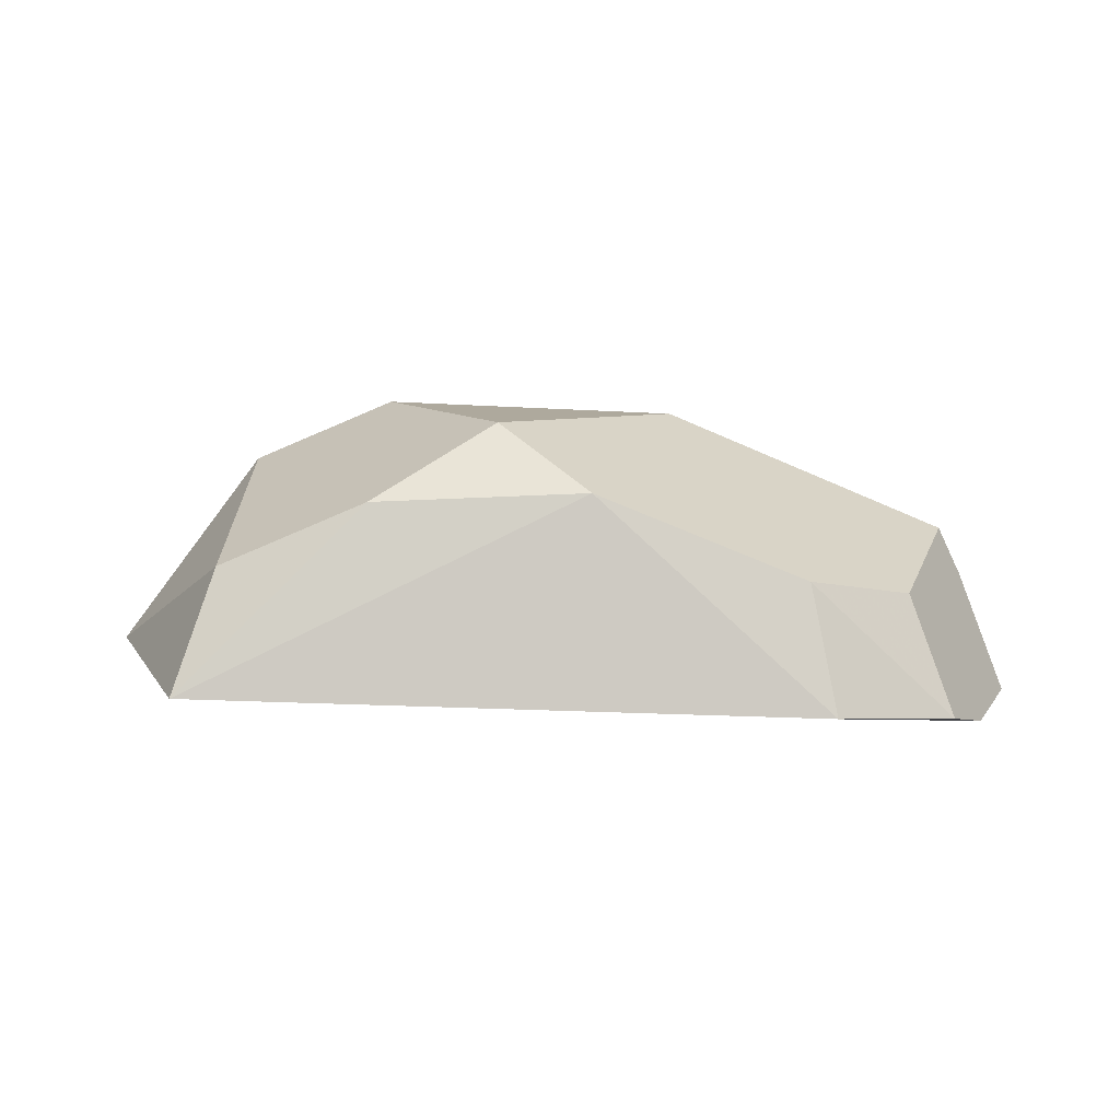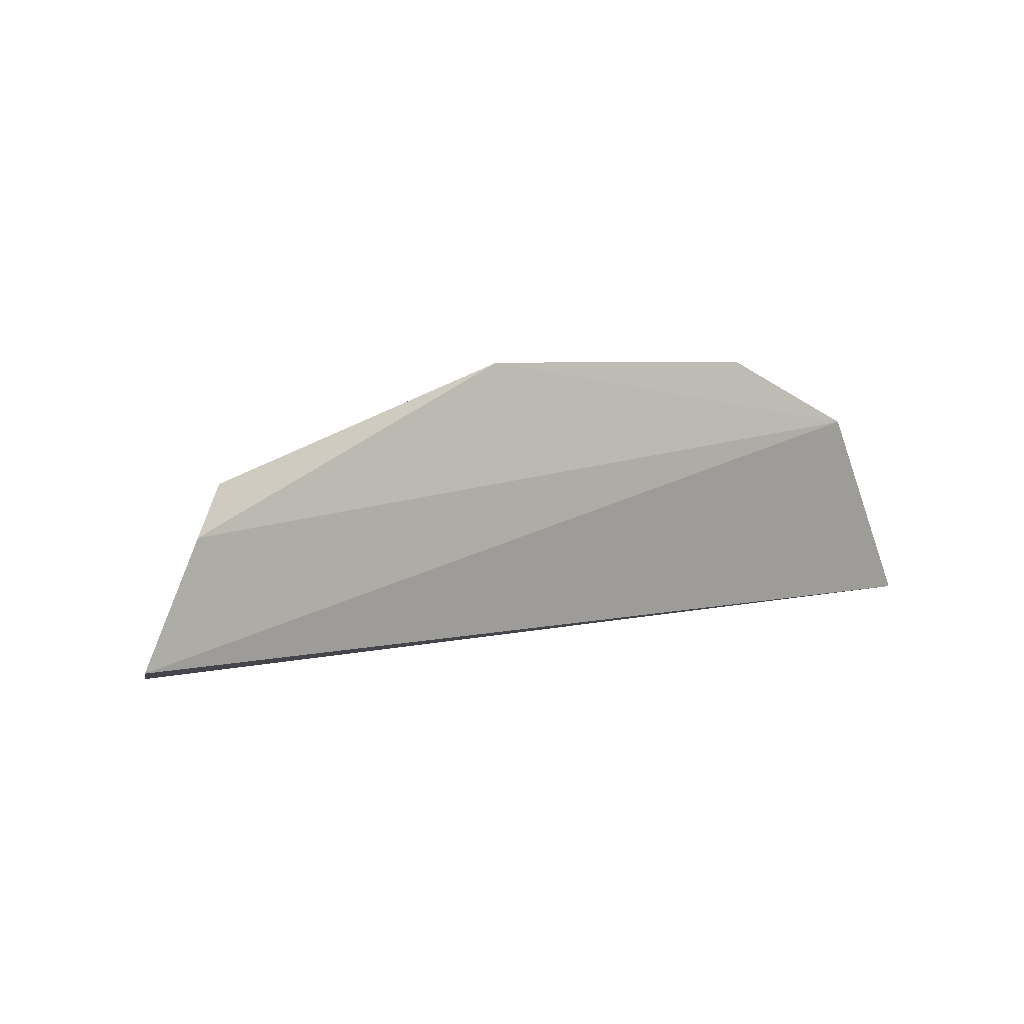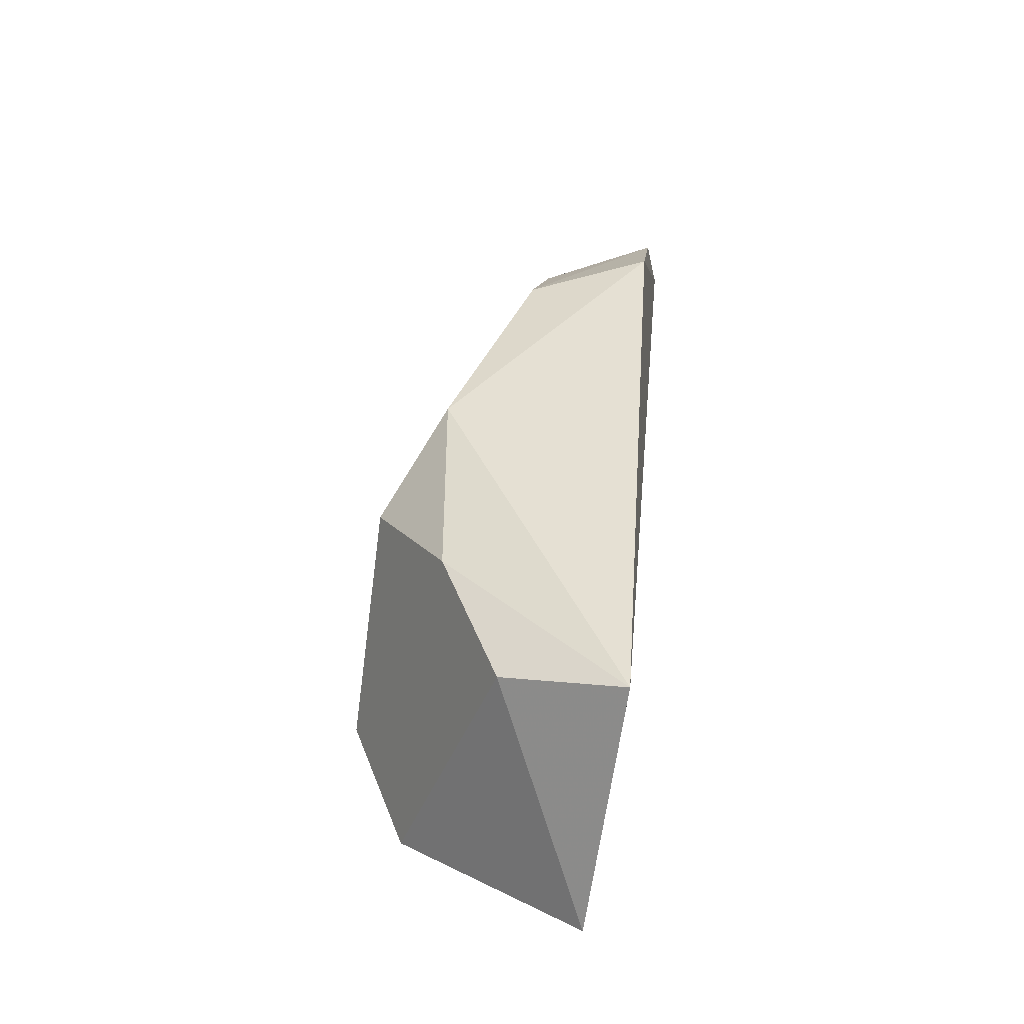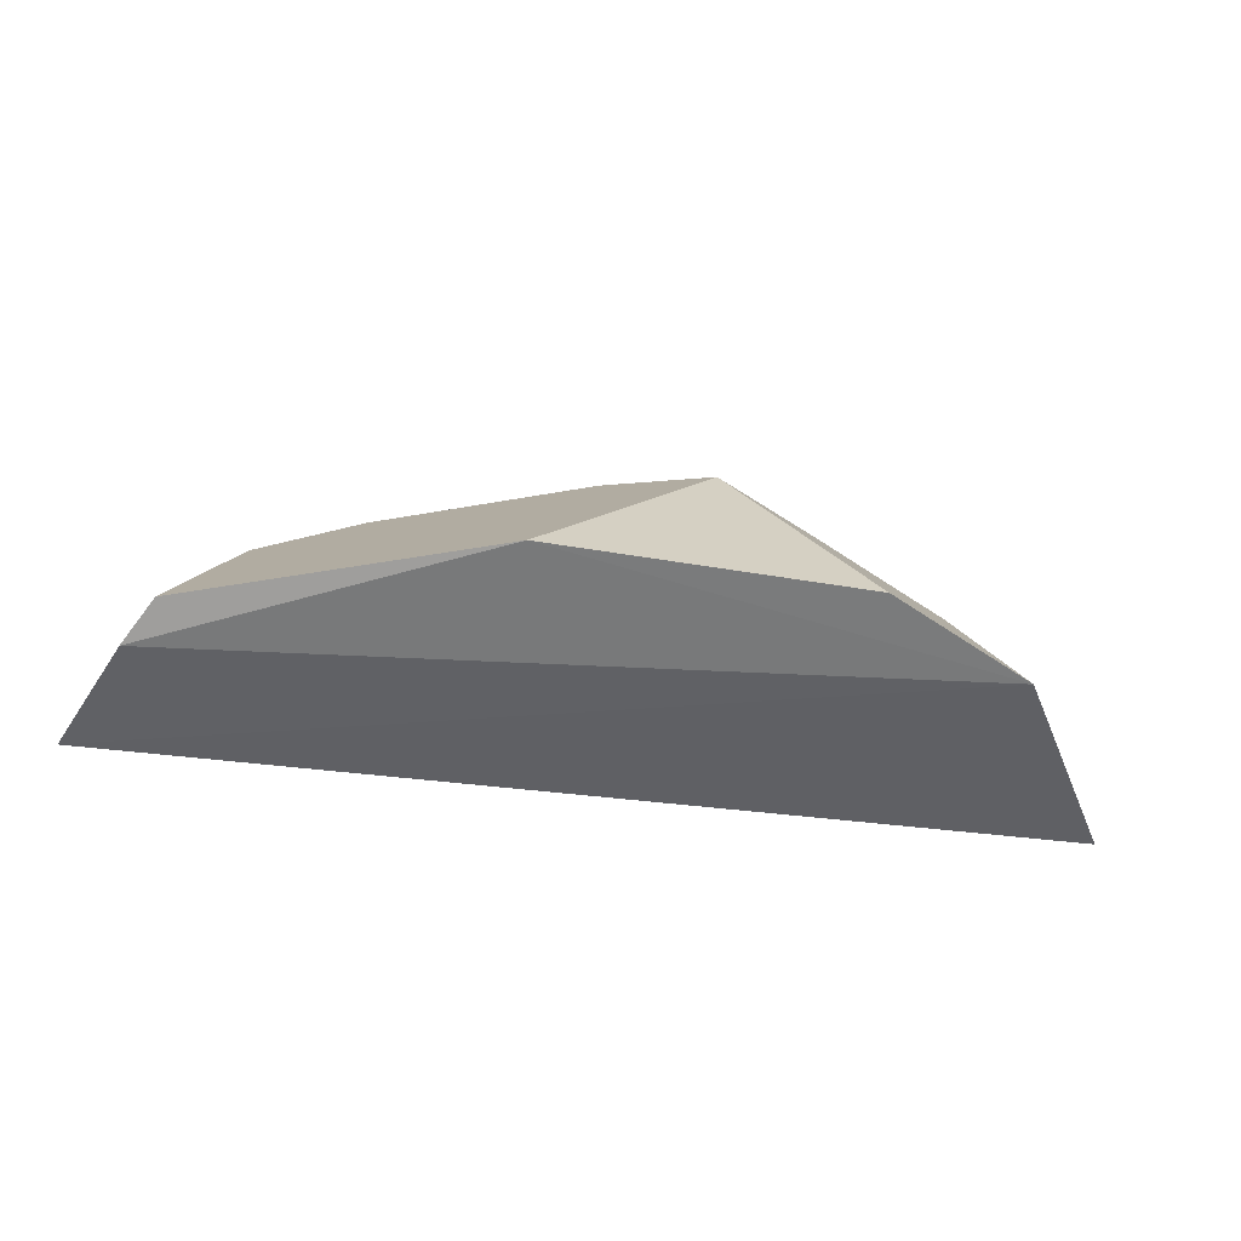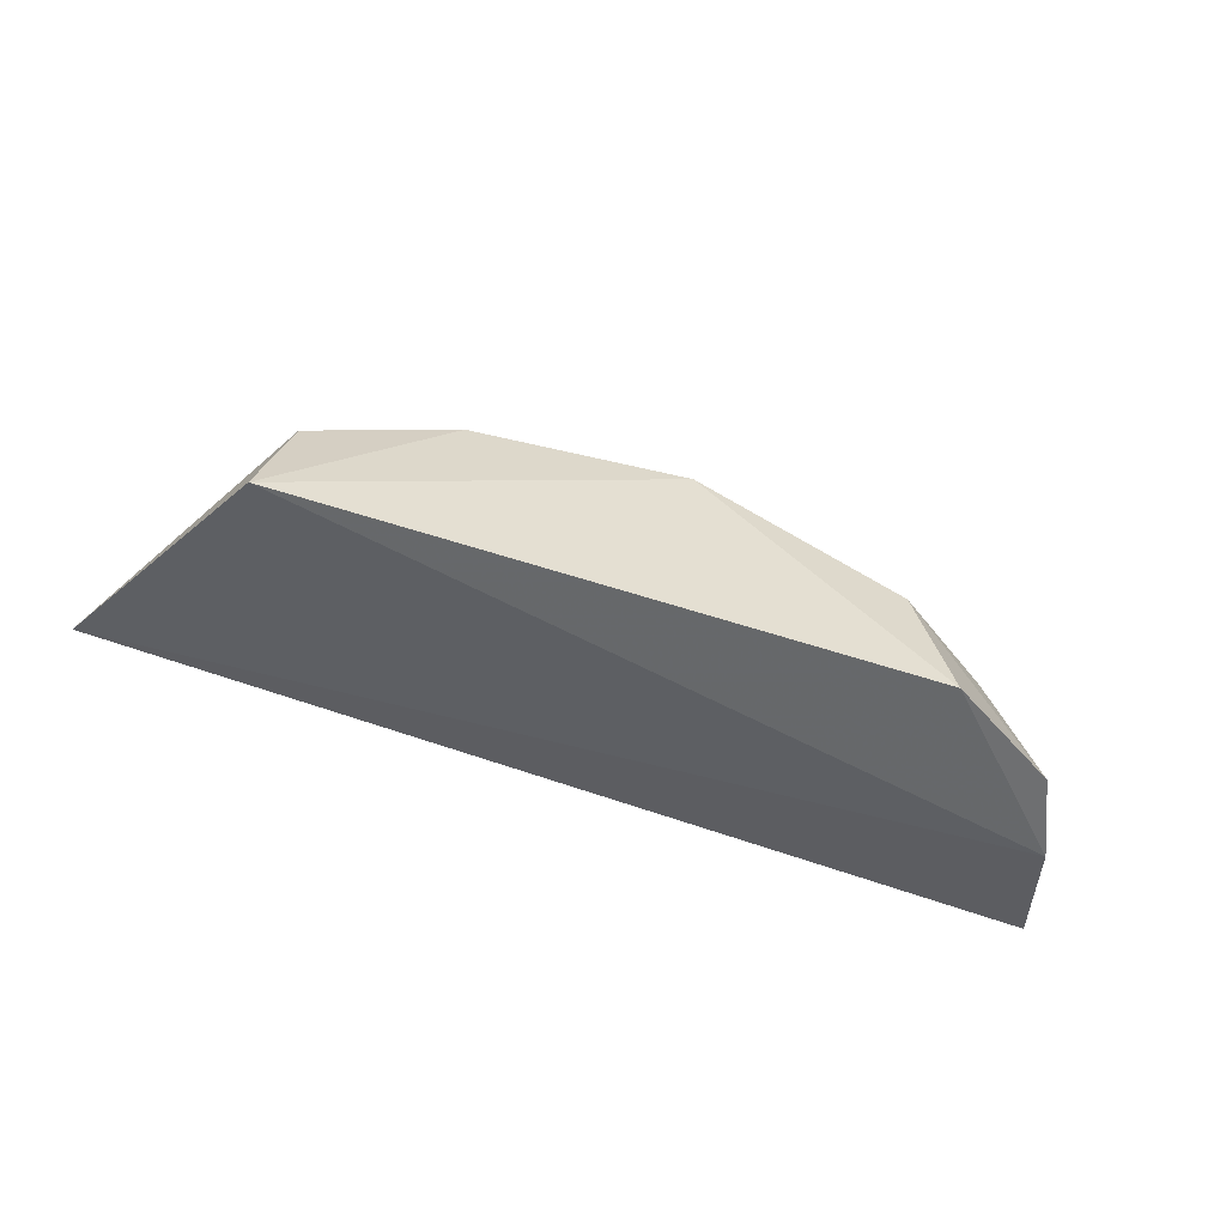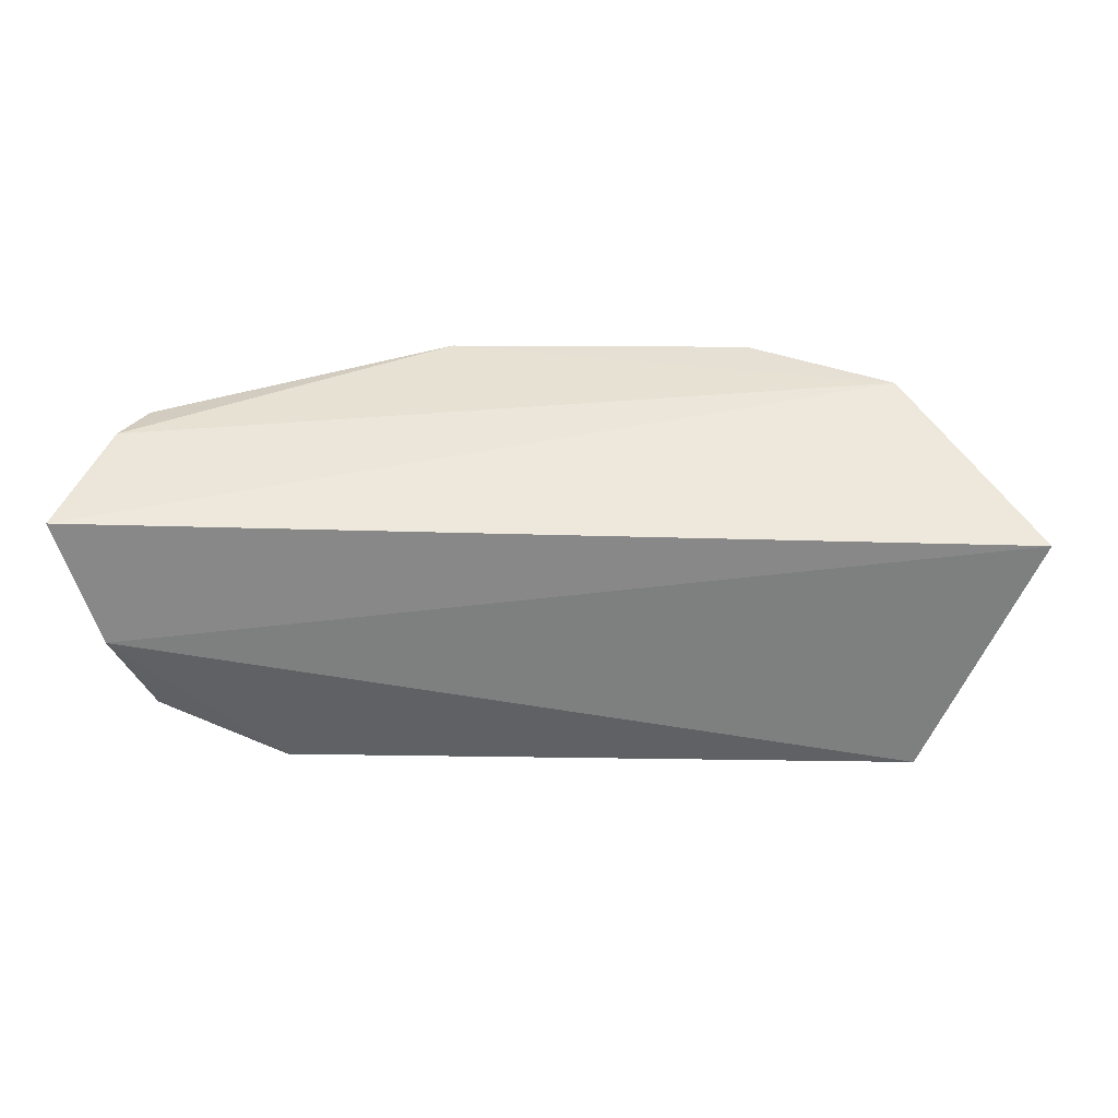
<metadata>
{"format":"obj","ext":"obj","renderer":"f3d","projection":"perspective","resolution":1024,"background":"white","views":[{"elev":3.3,"azim":2.8,"up":"+Y"},{"elev":0.2,"azim":149.9,"up":"+Y"},{"elev":47.0,"azim":-87.5,"up":"+Z"},{"elev":-59.4,"azim":167.5,"up":"+Z"},{"elev":-45.4,"azim":-18.8,"up":"+Y"},{"elev":-53.3,"azim":179.2,"up":"+Y"}]}
</metadata>
<code>
v 0.1038 0.05767 0.108
v 0.1128 0.06139 0.08121
v 0.09834 0.09834 0.07904
v -0.02839 0.1275 0.07865
v -0.0876 0.07356 0.09282
v 0.1033 0.08778 0.07749
v 0.02041 0.1077 0.1374
v -0.0595 0.1143 0.07942
v 0.03632 0.1246 0.07753
v 0.08637 0.08637 0.122
v -0.06472 0.06625 0.1459
v -0.05679 0.09257 0.1374
v 0 0.1222 0.122
v 0.07001 0.0625 0.142
v -0.02568 0.1058 0.1367
v 0.06472 0.08973 0.1363
v 0.09558 0.06054 0.1259
f 5 2 1
f 6 3 2
f 8 2 5
f 8 6 2
f 9 3 6
f 9 8 4
f 9 6 8
f 10 3 9
f 10 2 3
f 11 5 1
f 12 4 8
f 12 8 5
f 12 5 11
f 13 9 4
f 13 4 12
f 14 7 11
f 14 11 1
f 15 12 11
f 15 11 7
f 15 13 12
f 15 7 13
f 16 7 14
f 16 10 9
f 16 13 7
f 16 9 13
f 17 14 1
f 17 16 14
f 17 10 16
f 17 1 2
f 17 2 10

</code>
